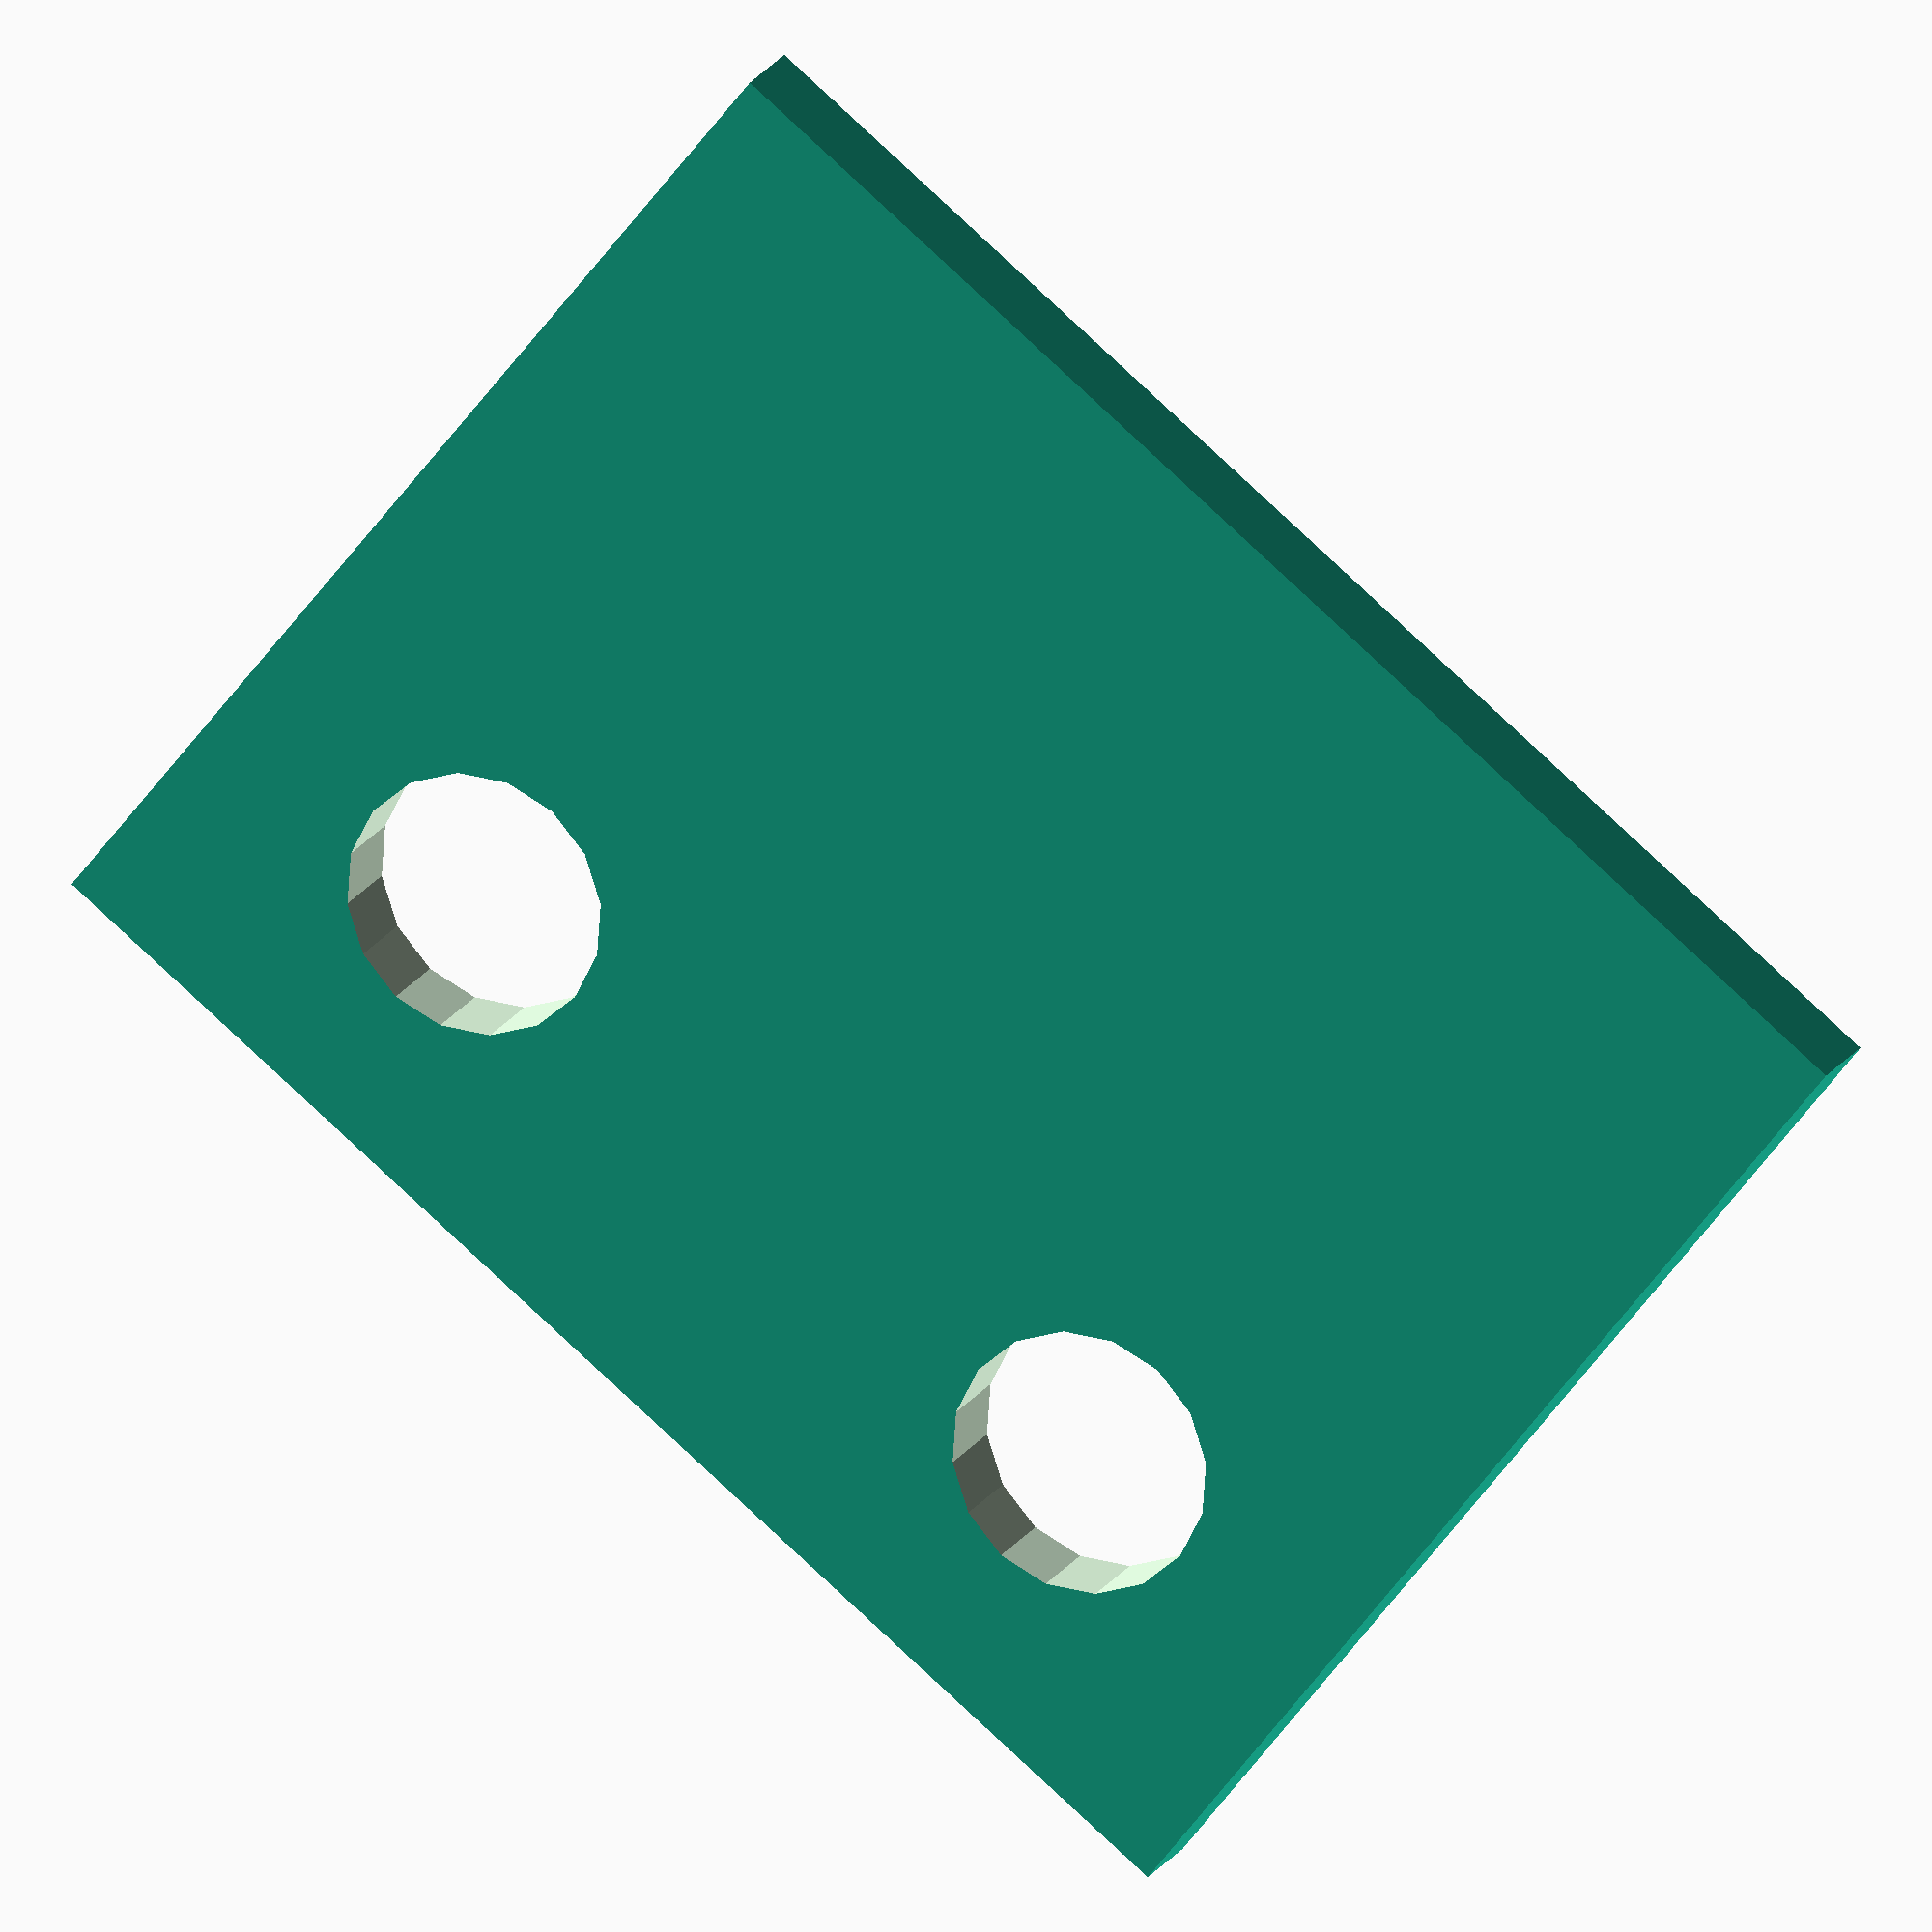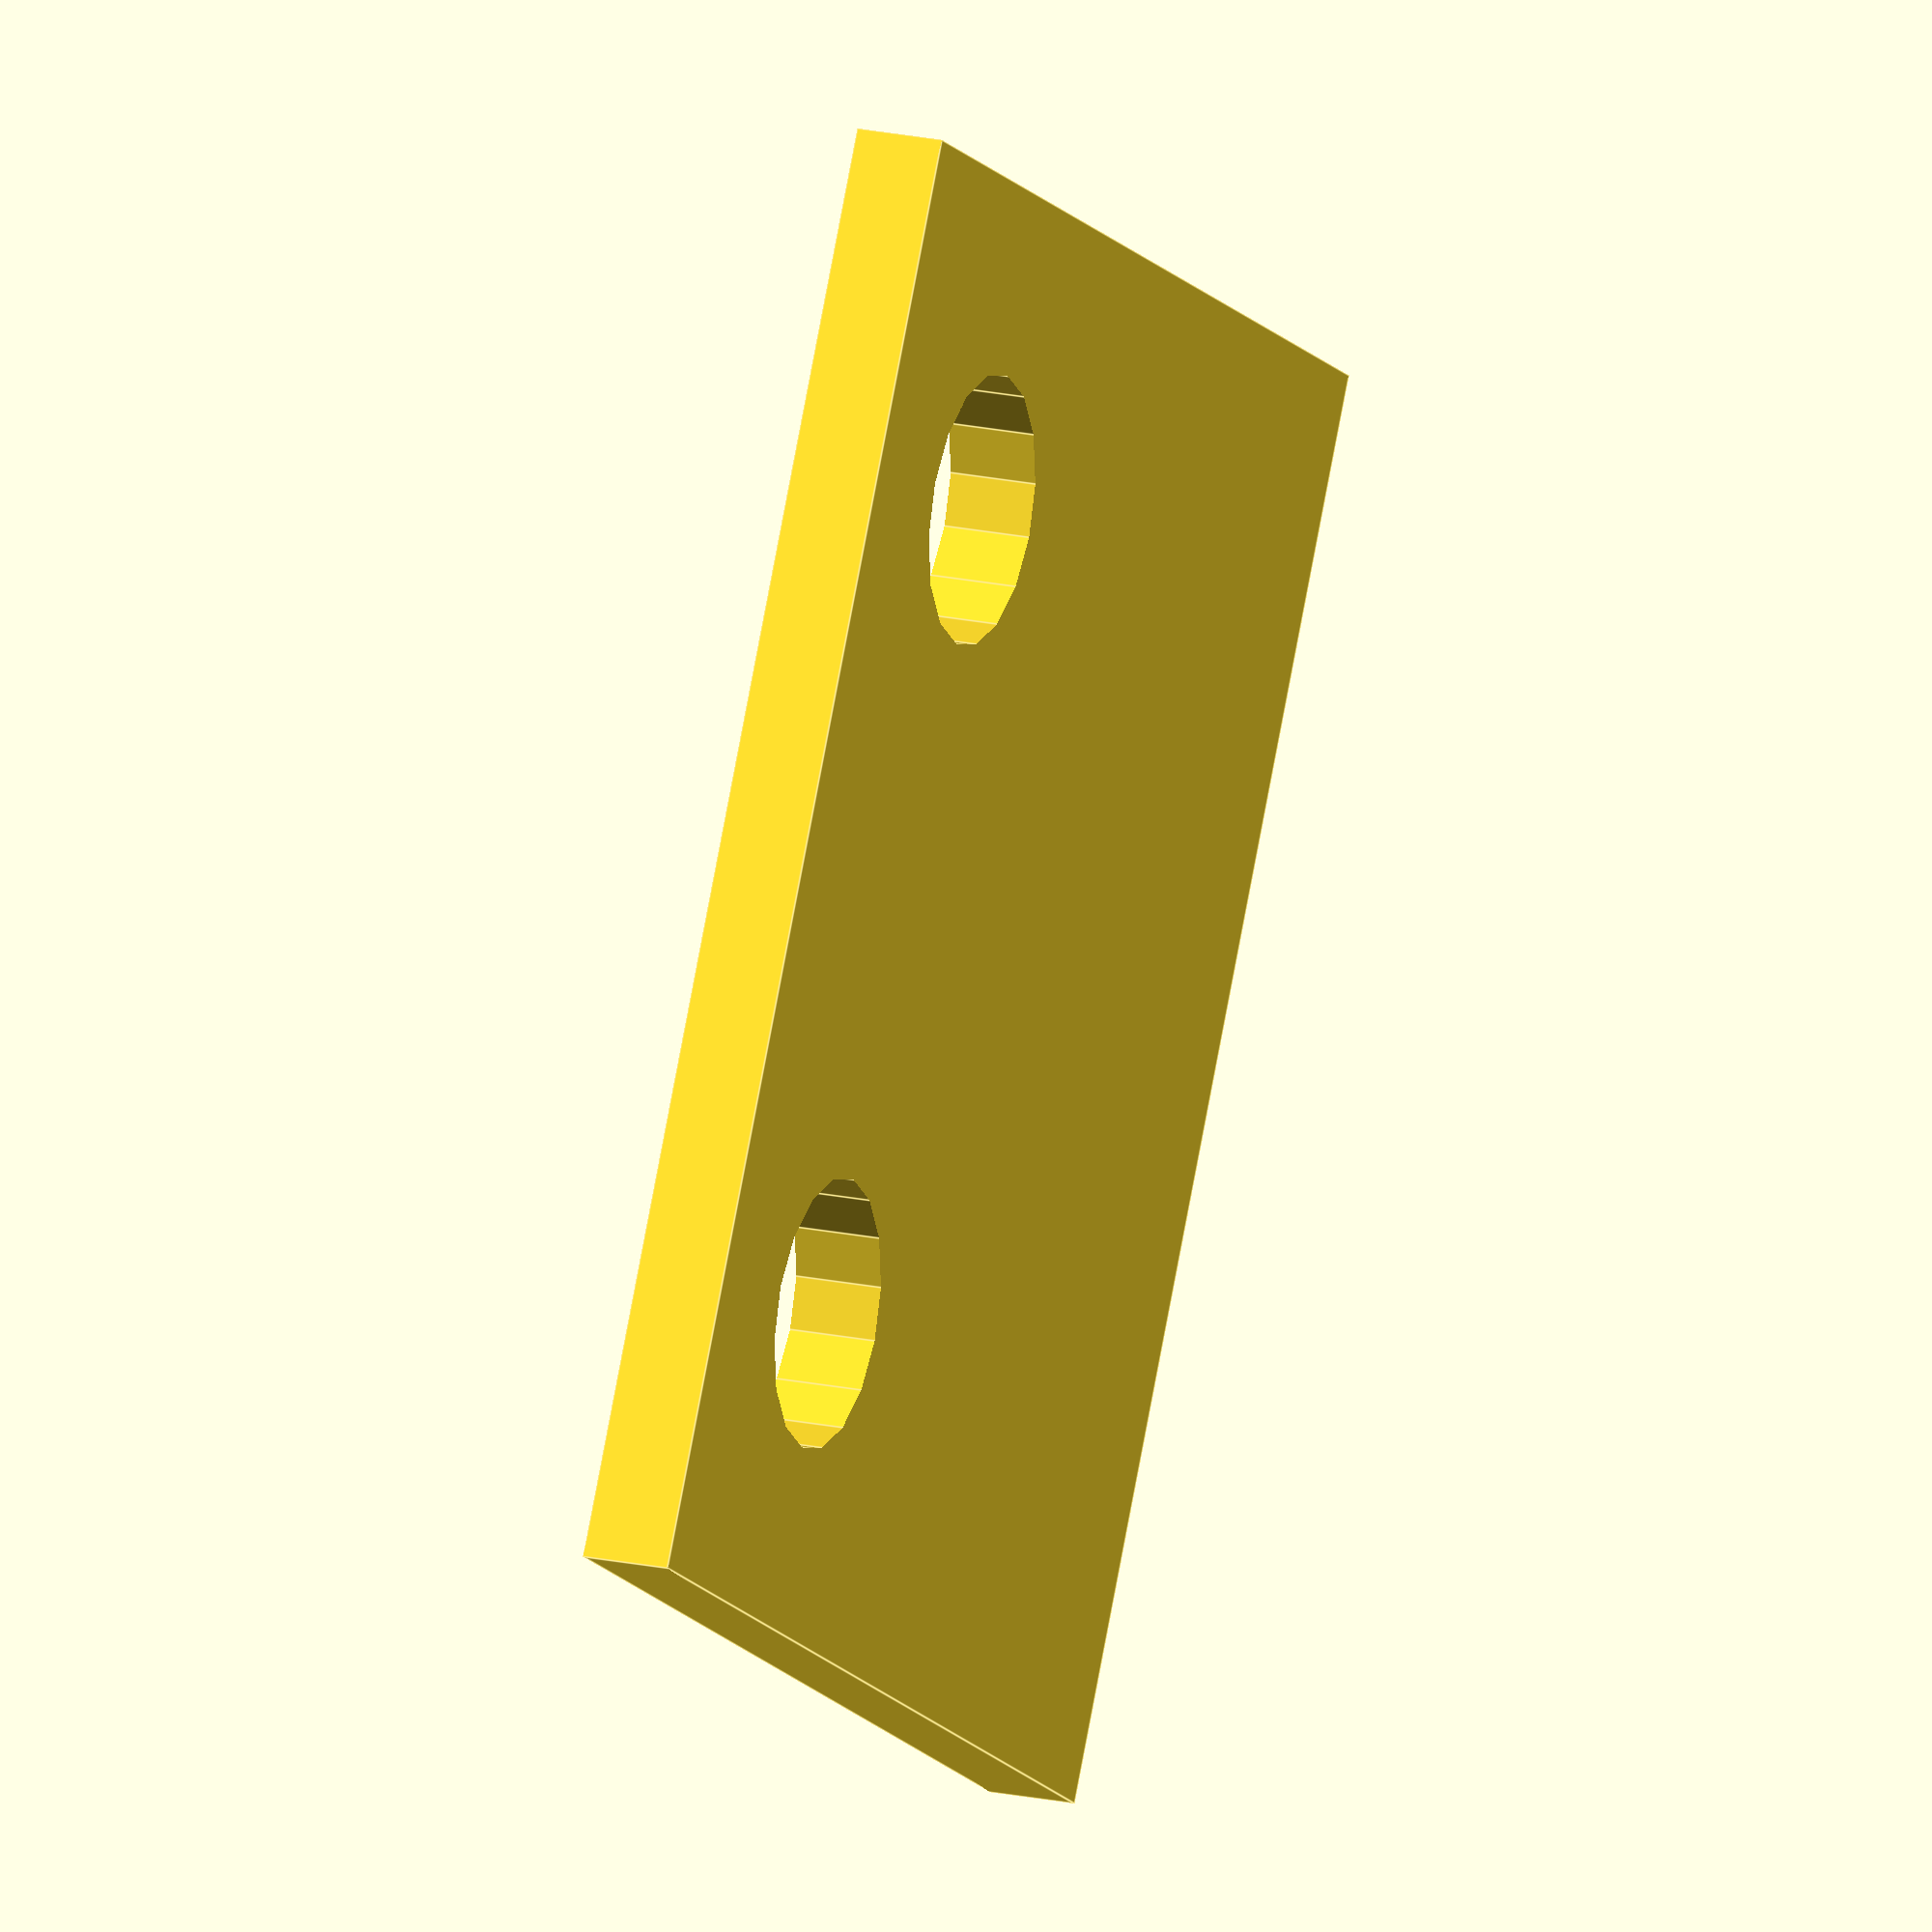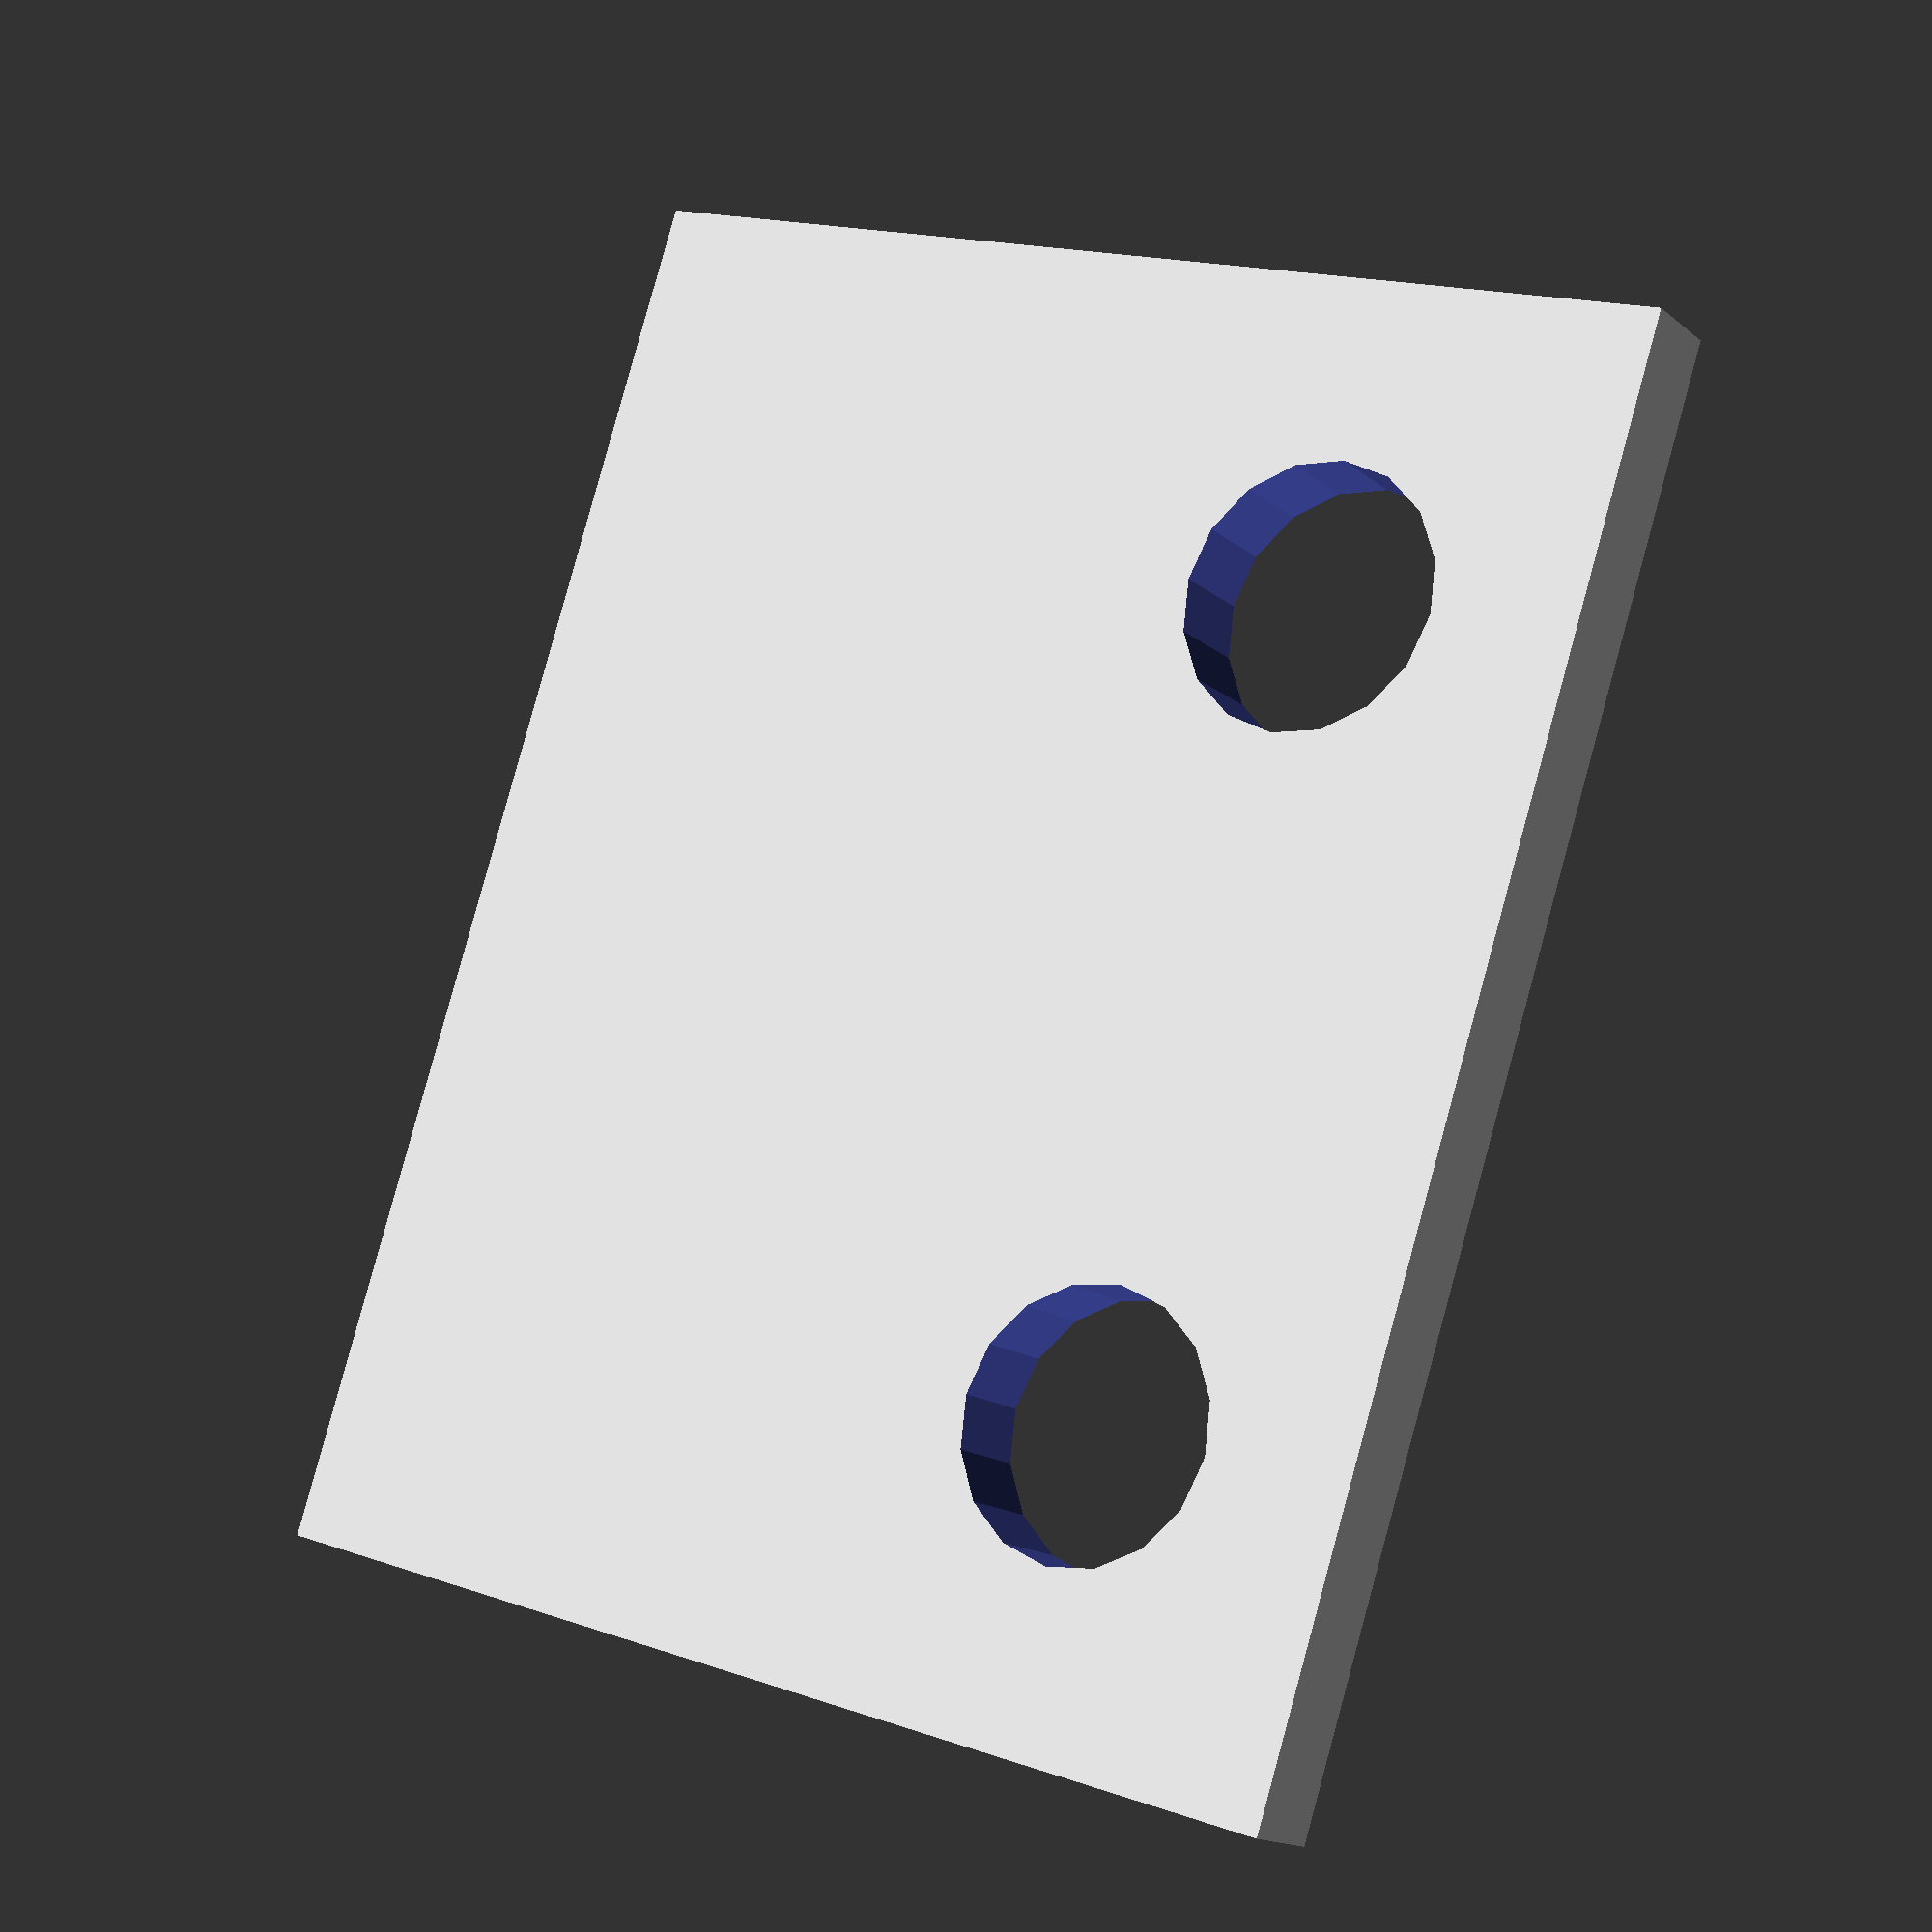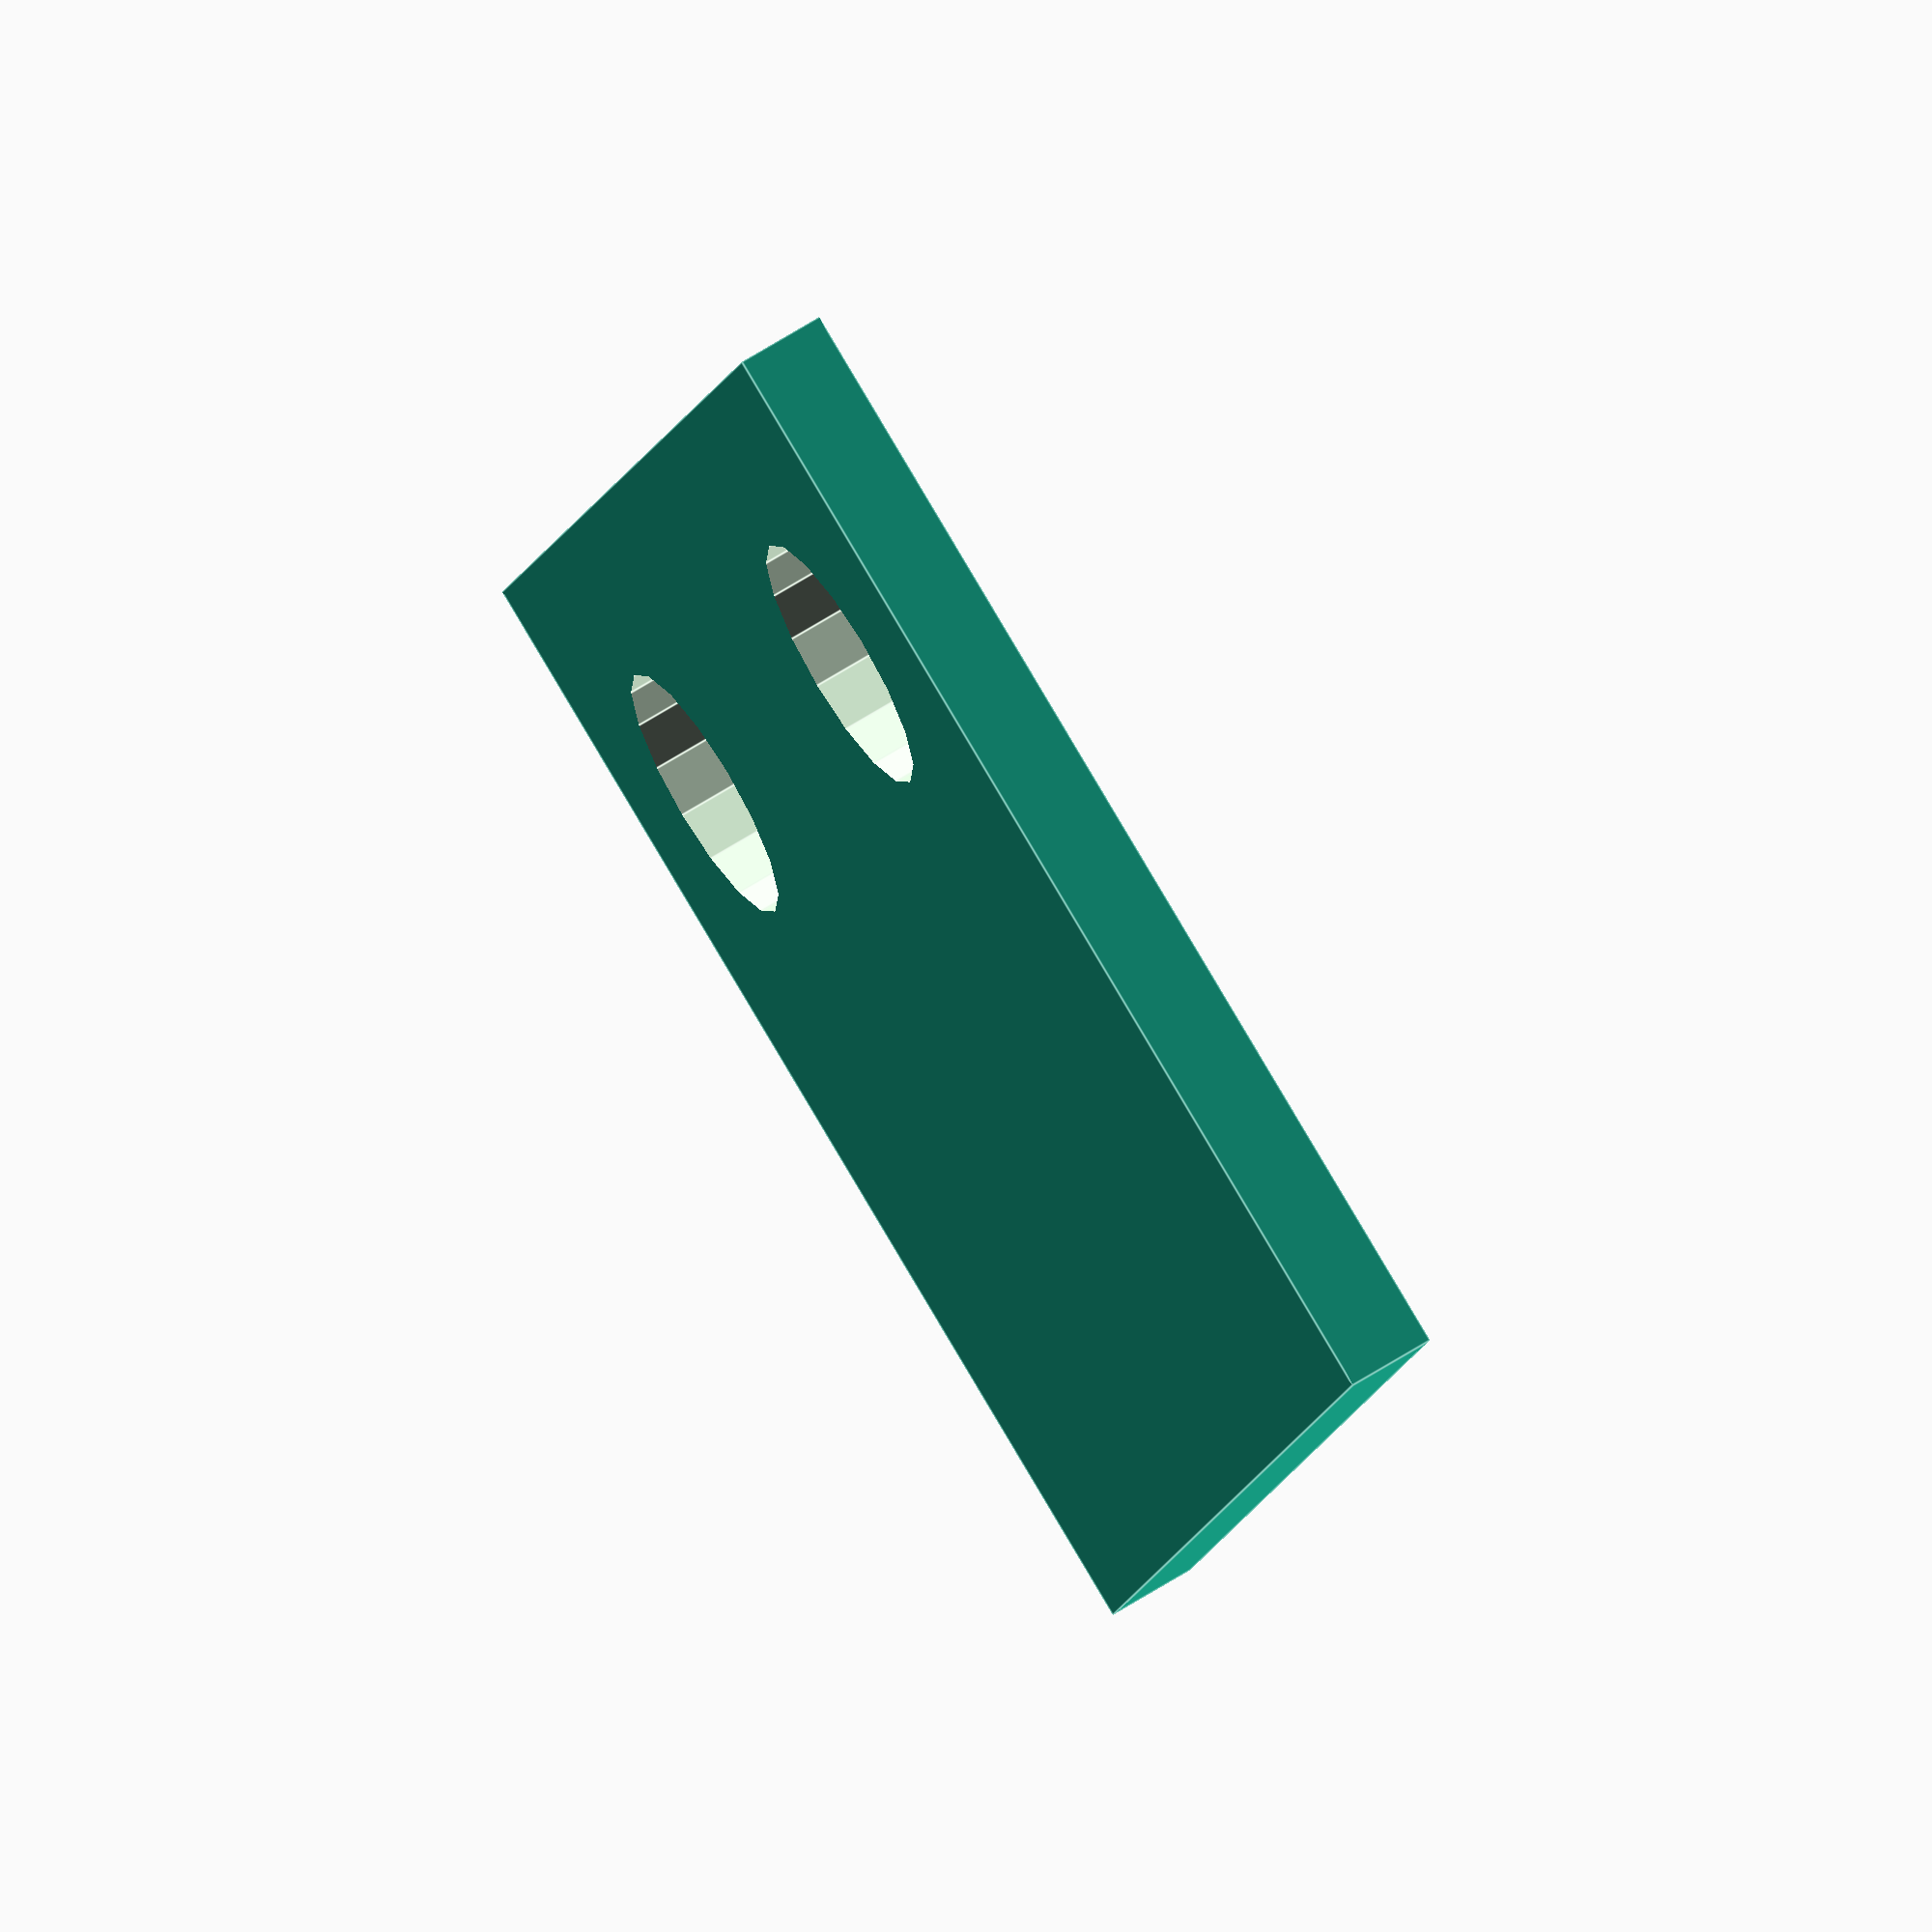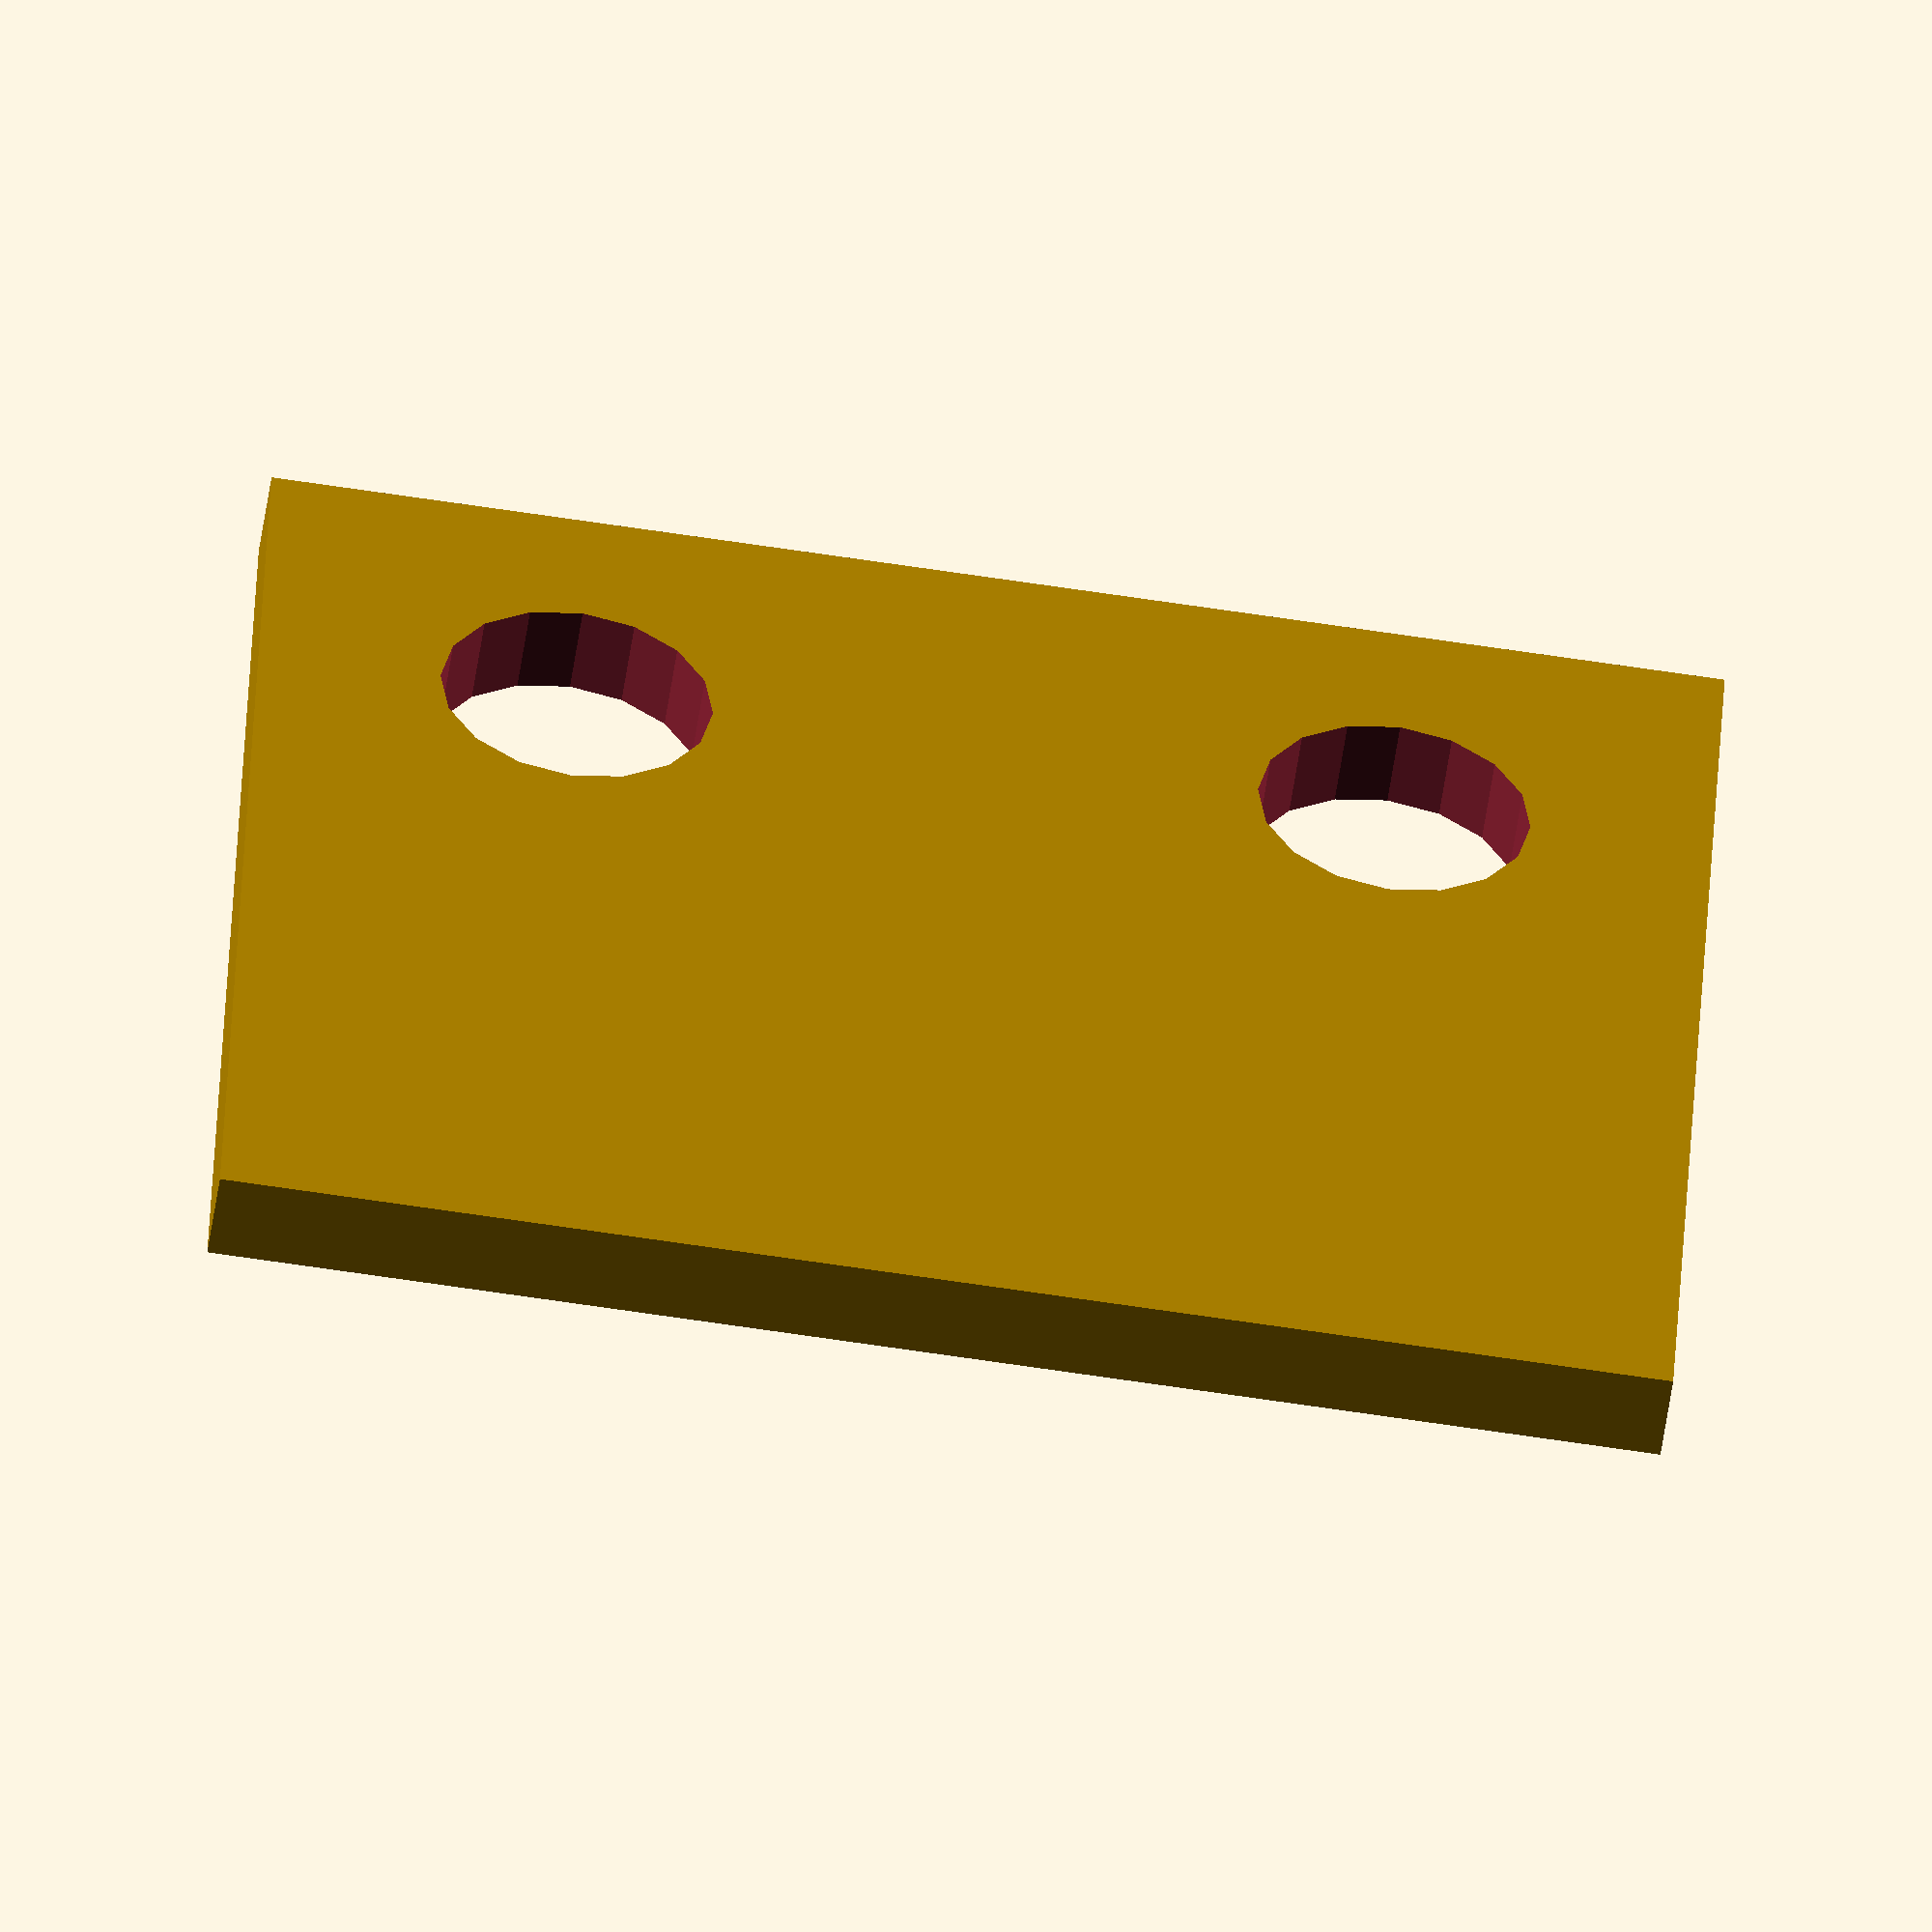
<openscad>
$fn=16;

difference() {
cube([16, 13, 1]);

translate([3.5, 3.2, -1]) cylinder(d=3, h=3);

translate([12.5, 3.2, -1]) cylinder(d=3, h=3);
}
</openscad>
<views>
elev=340.9 azim=37.8 roll=22.0 proj=o view=solid
elev=161.4 azim=61.3 roll=67.1 proj=o view=edges
elev=15.6 azim=288.1 roll=31.8 proj=p view=wireframe
elev=114.2 azim=287.7 roll=122.5 proj=o view=edges
elev=233.6 azim=357.5 roll=8.0 proj=o view=wireframe
</views>
